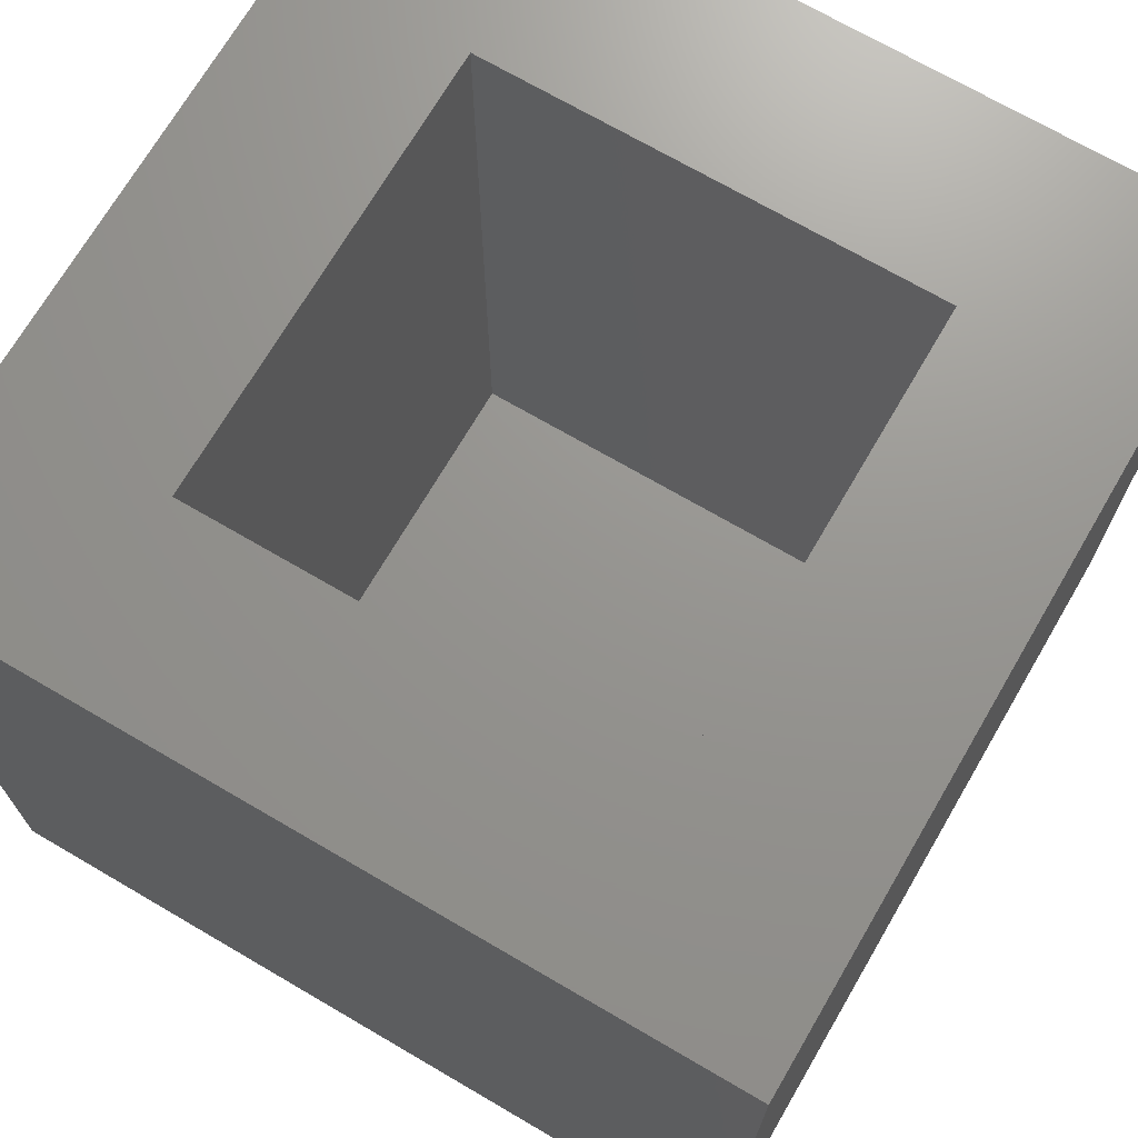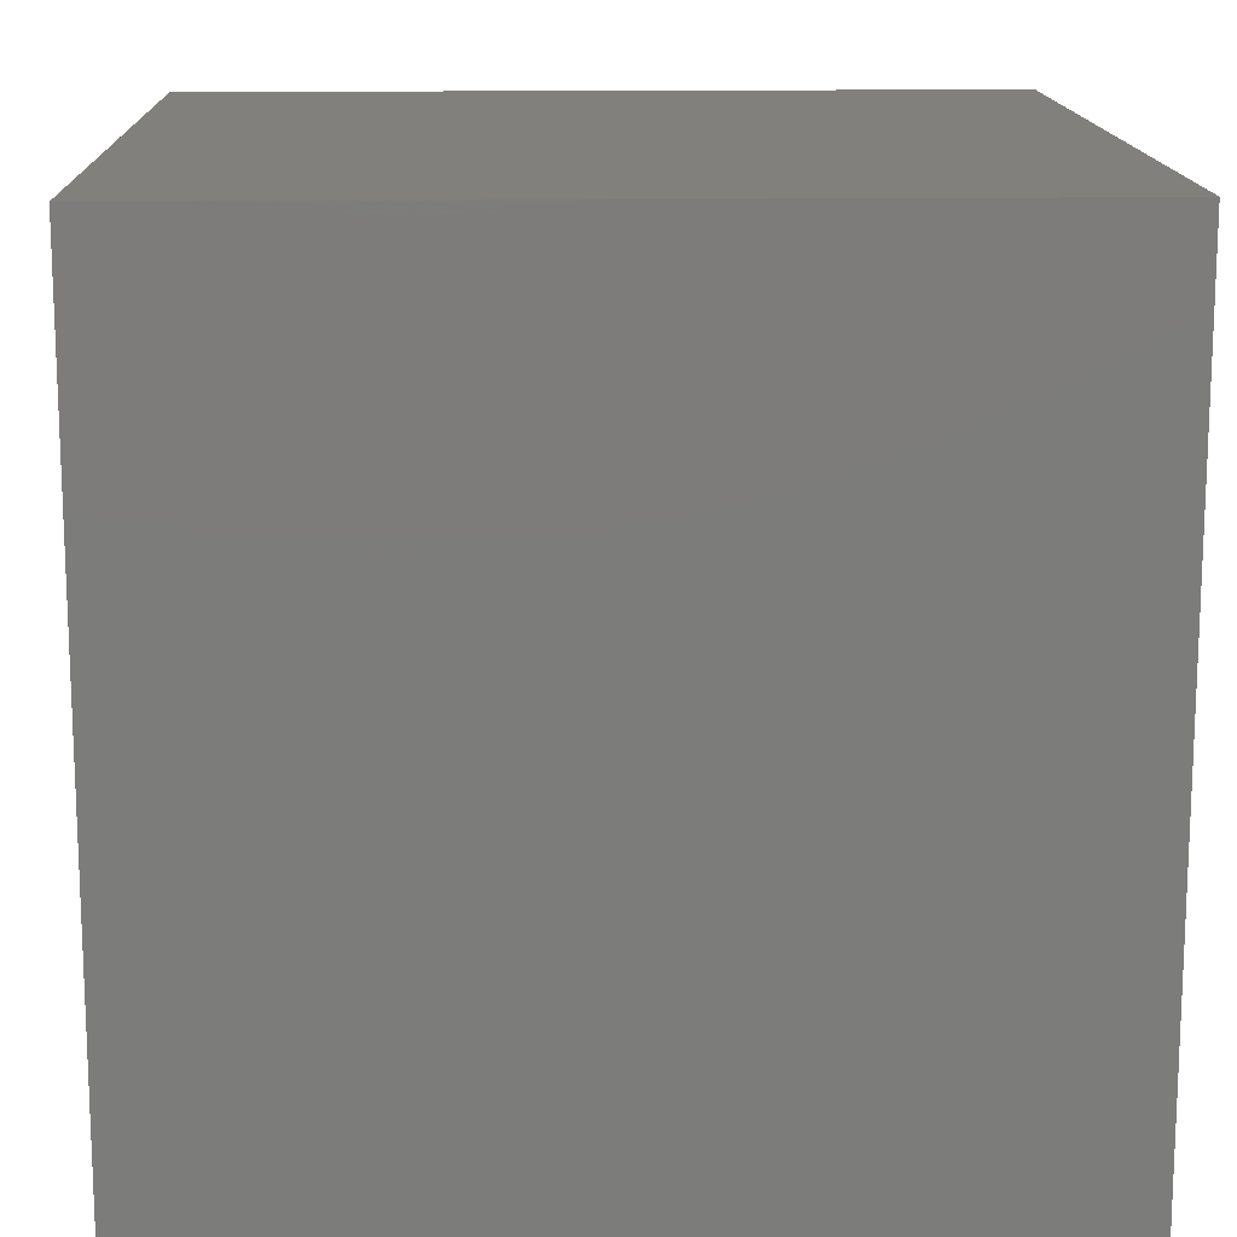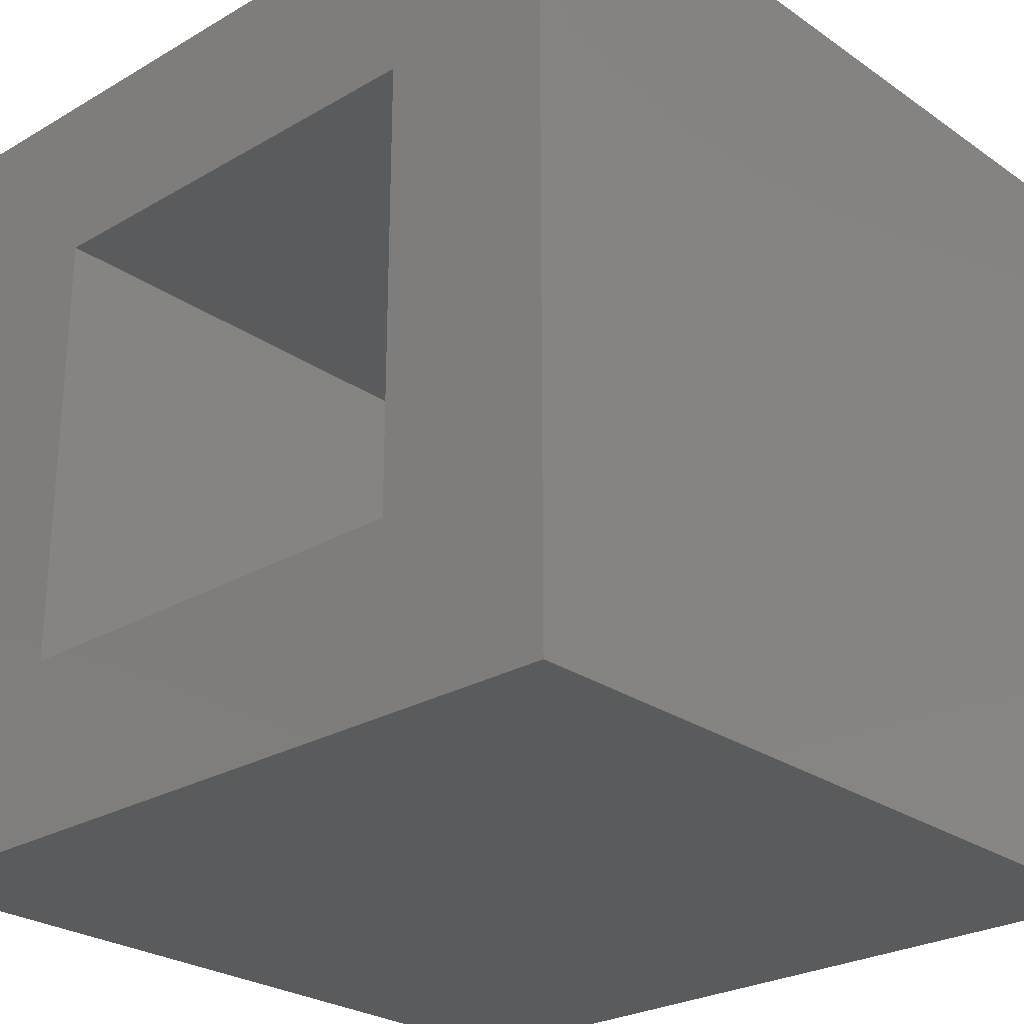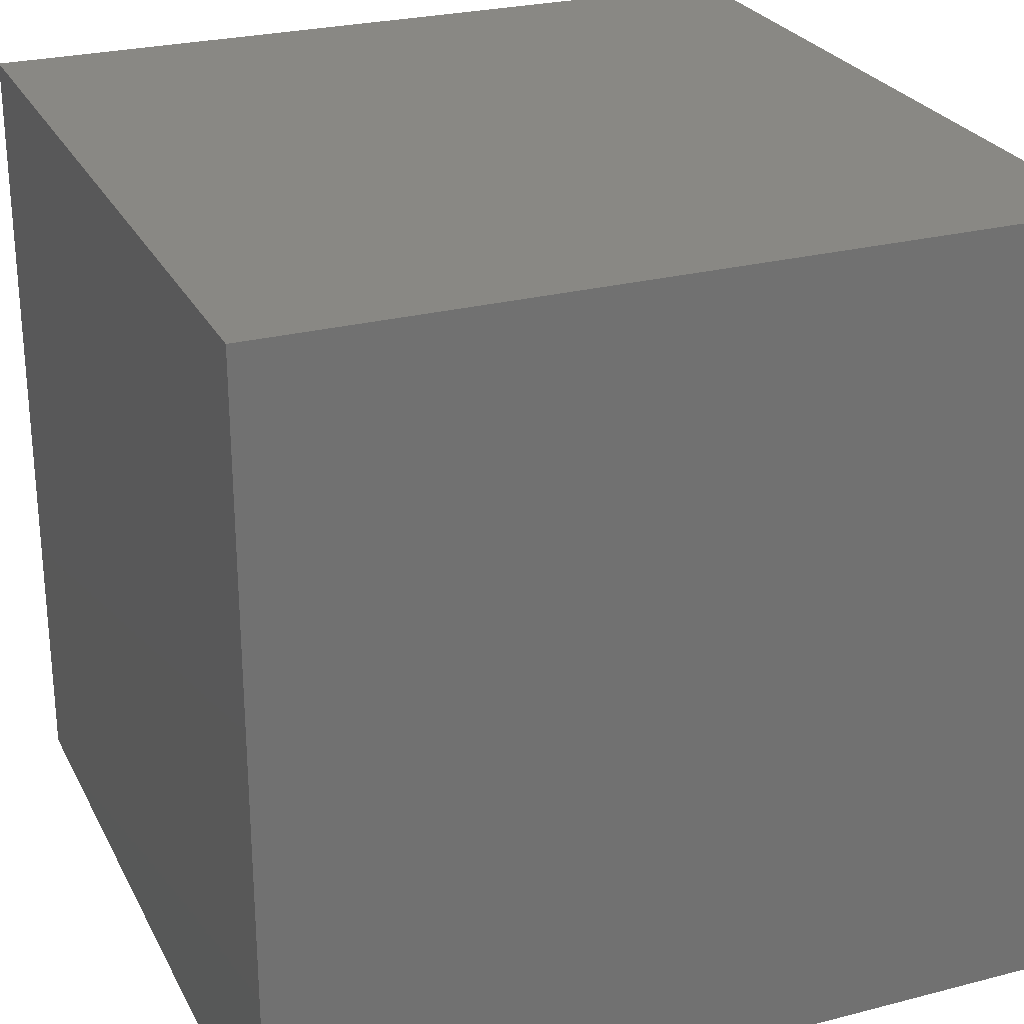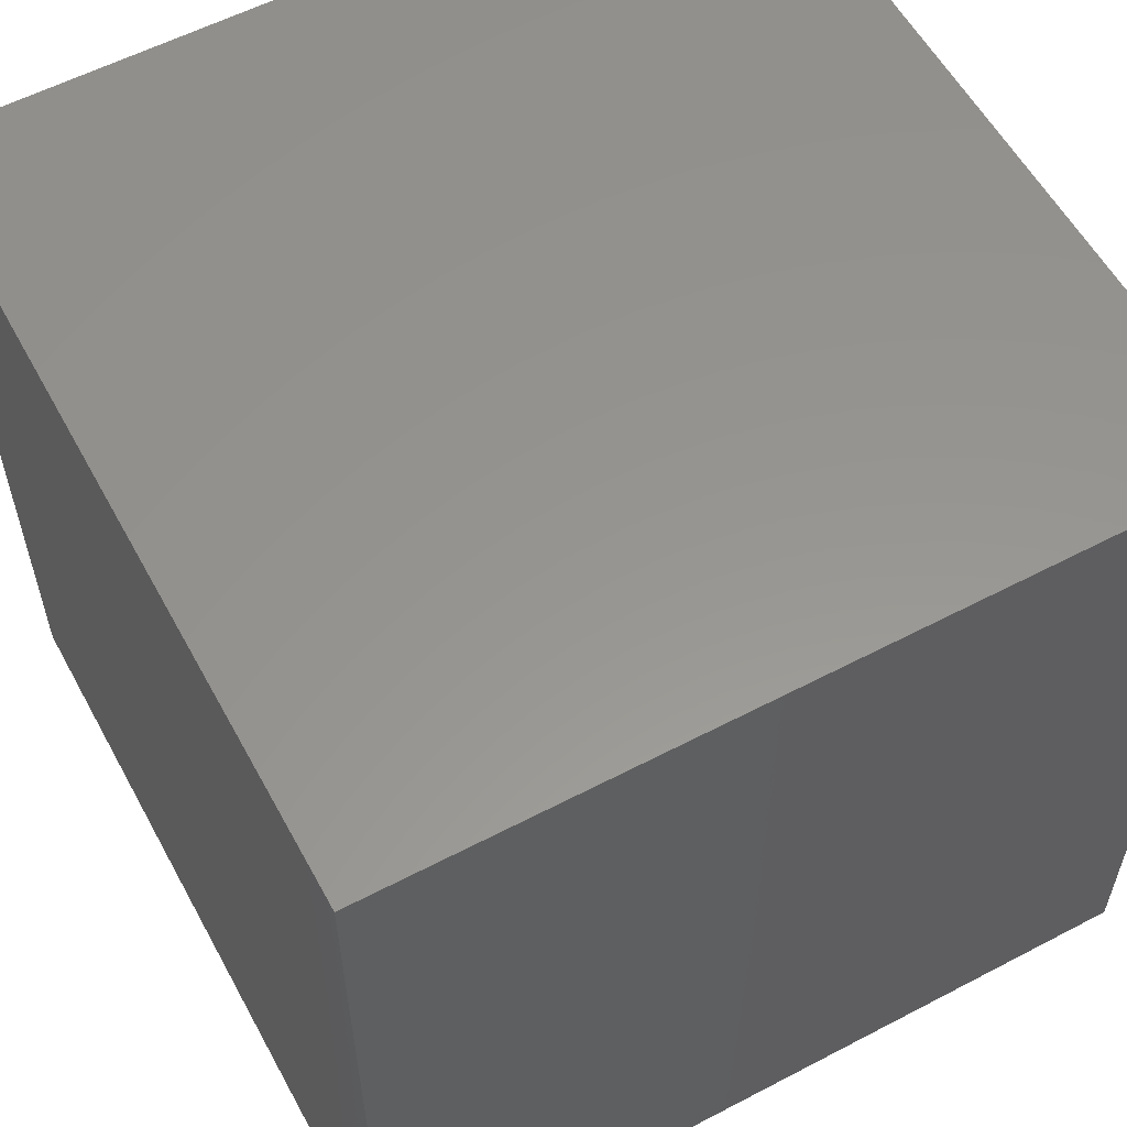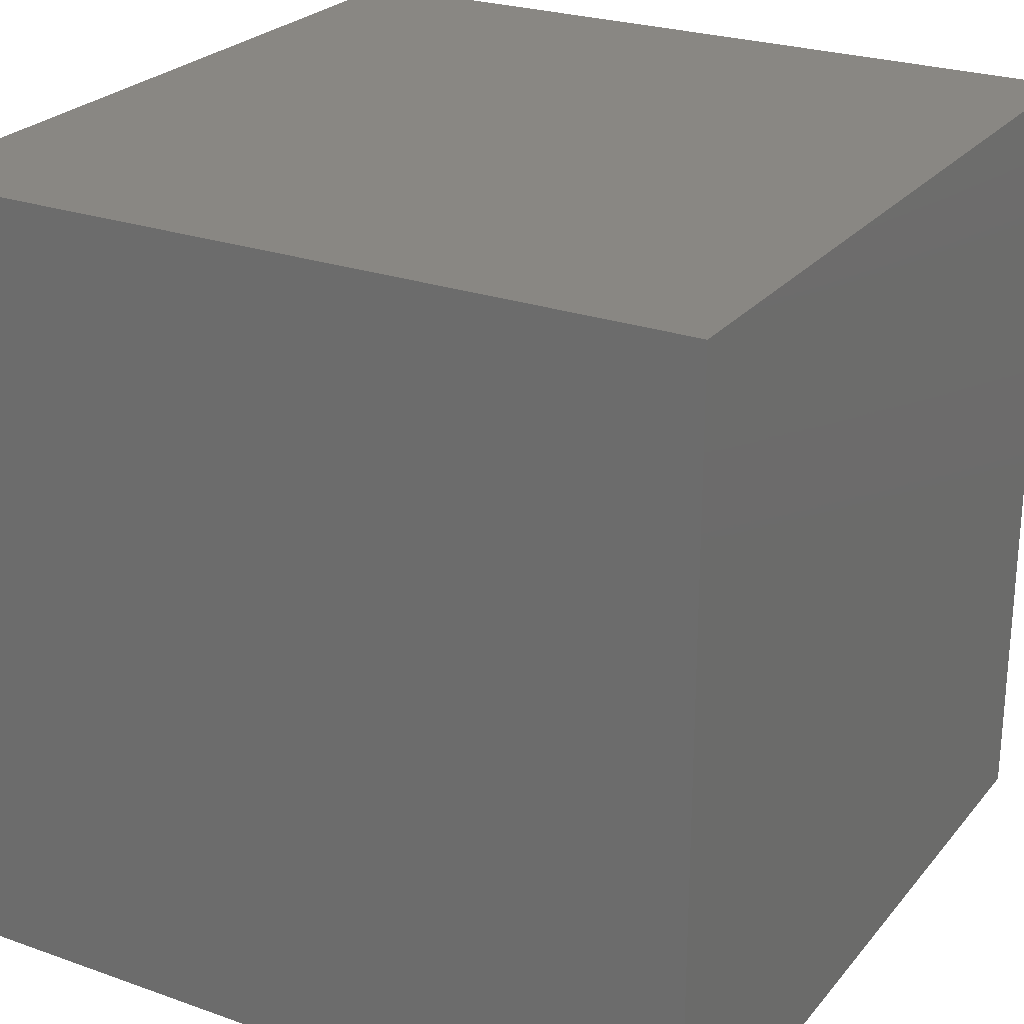
<metadata>
{"format":"stl","ext":"stl","renderer":"f3d","projection":"perspective","resolution":1024,"background":"white","views":[{"elev":70.8,"azim":-149.7,"up":"+Z"},{"elev":14.6,"azim":88.1,"up":"+Y"},{"elev":-26.1,"azim":42.6,"up":"+Y"},{"elev":26.2,"azim":-112.2,"up":"+Y"},{"elev":57.7,"azim":-118.5,"up":"+Y"},{"elev":25.1,"azim":-150.2,"up":"+Y"}]}
</metadata>
<code>
# stl→obj: 16 verts, 28 faces
v 10 0 10
v 10 10 0
v 10 10 10
v 10 0 0
v 7.793 7.793 10
v 2.207 7.793 10
v 0 10 10
v 2.207 2.207 10
v 7.793 2.207 10
v 0 0 10
v 2.207 7.793 1
v 7.793 2.207 1
v 7.793 7.793 1
v 2.207 2.207 1
v 0 0 0
v 0 10 0
f 1 2 3
f 2 1 4
f 3 5 1
f 3 6 5
f 6 7 8
f 7 6 3
f 9 1 5
f 8 1 9
f 8 10 1
f 10 8 7
f 11 12 13
f 12 11 14
f 15 7 16
f 7 15 10
f 2 7 3
f 7 2 16
f 15 1 10
f 1 15 4
f 8 11 6
f 11 8 14
f 11 5 6
f 5 11 13
f 12 5 13
f 5 12 9
f 12 8 9
f 8 12 14
f 15 2 4
f 2 15 16

</code>
